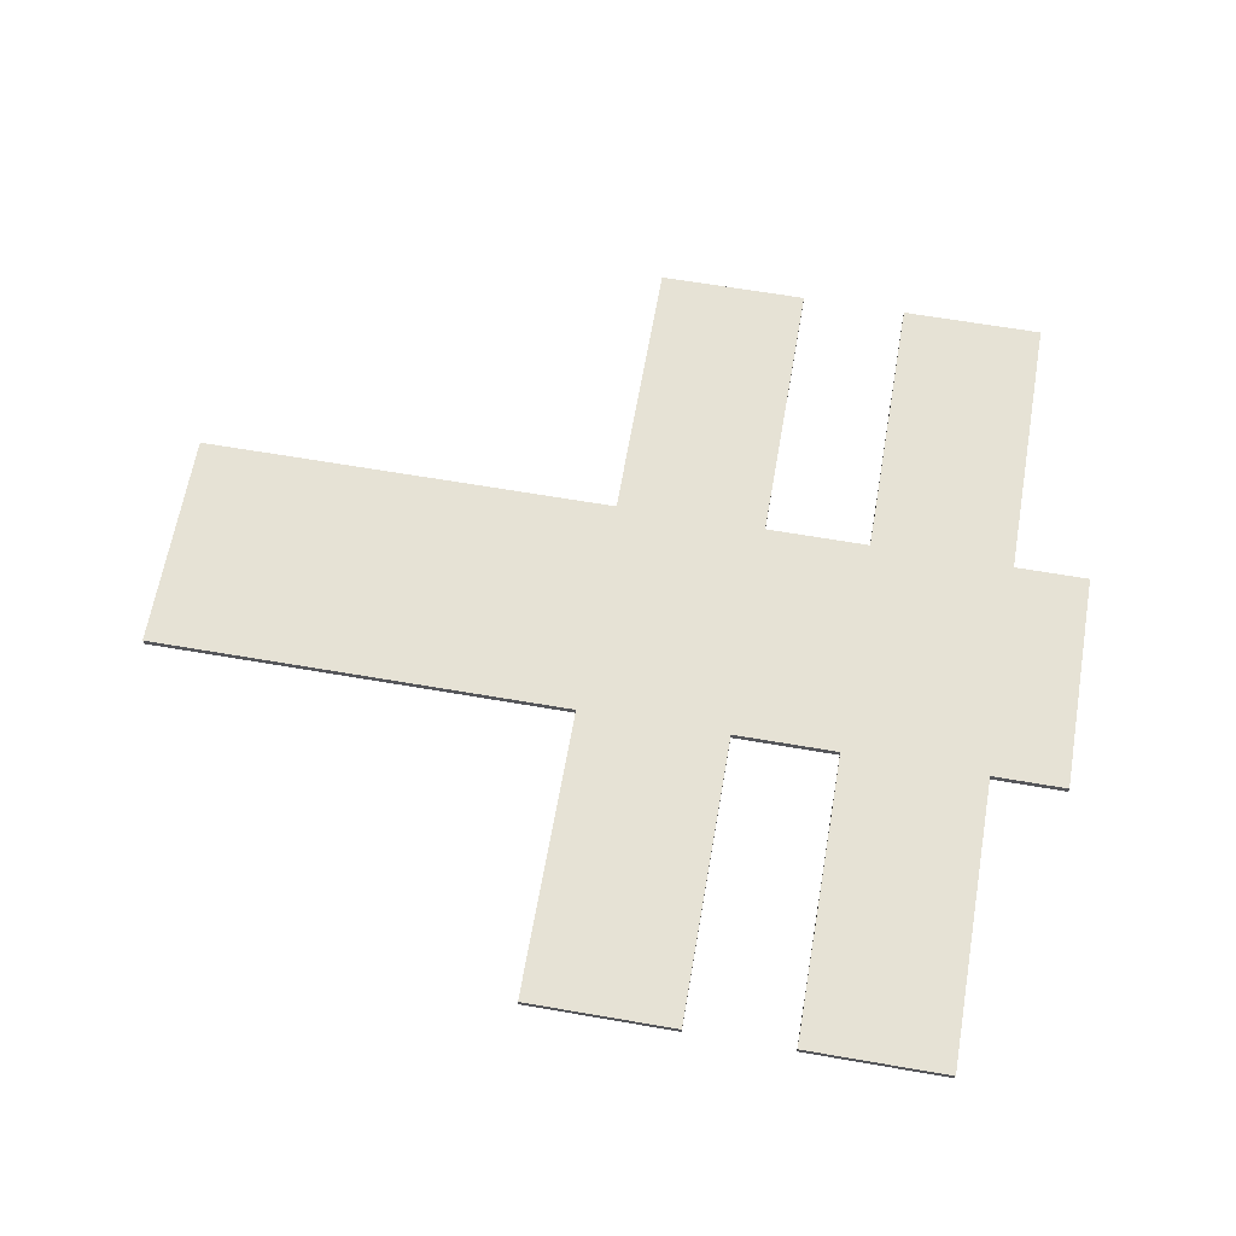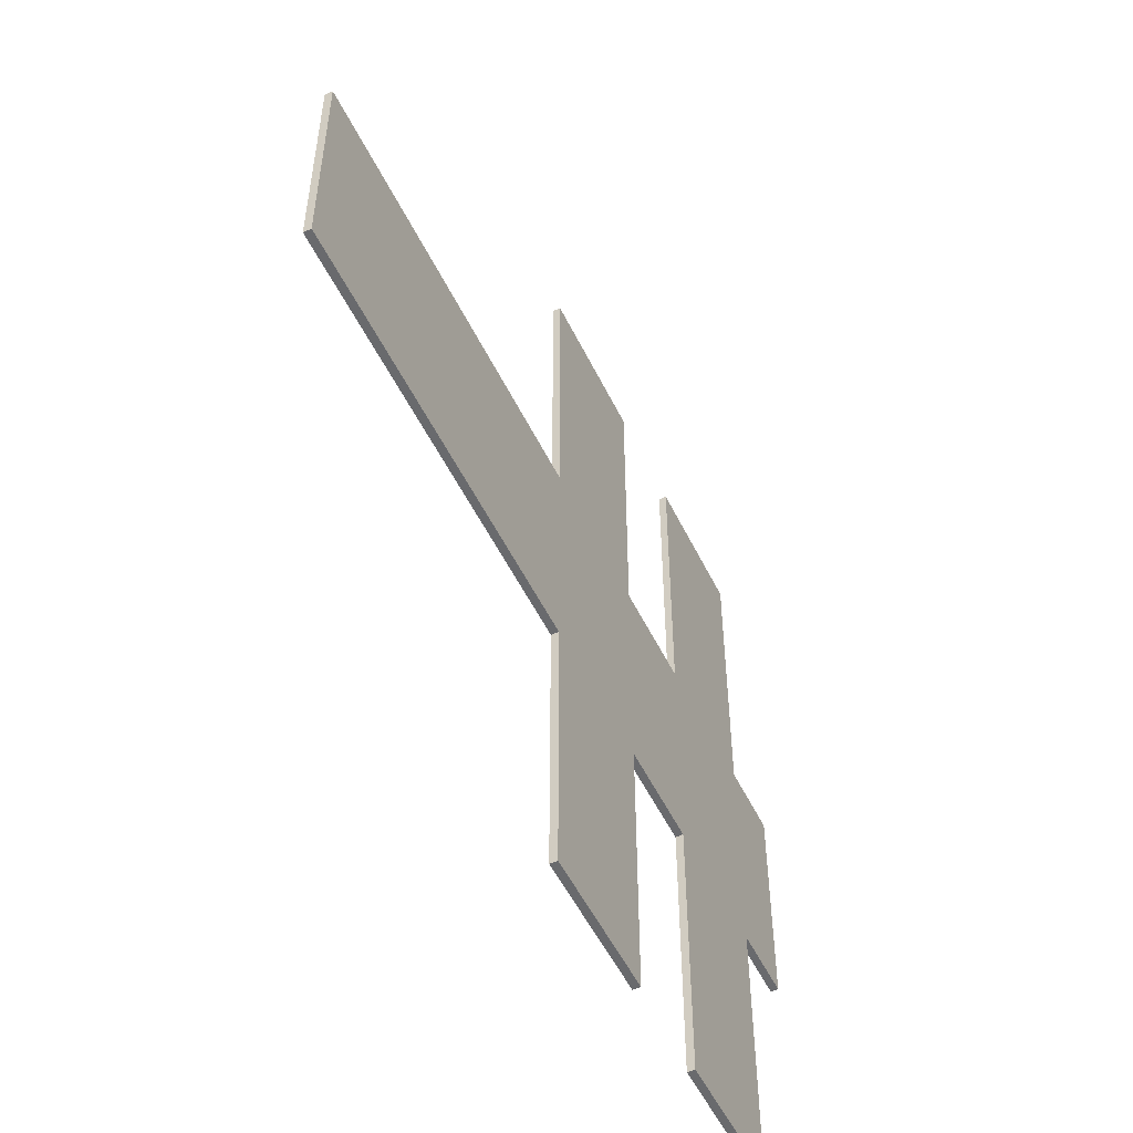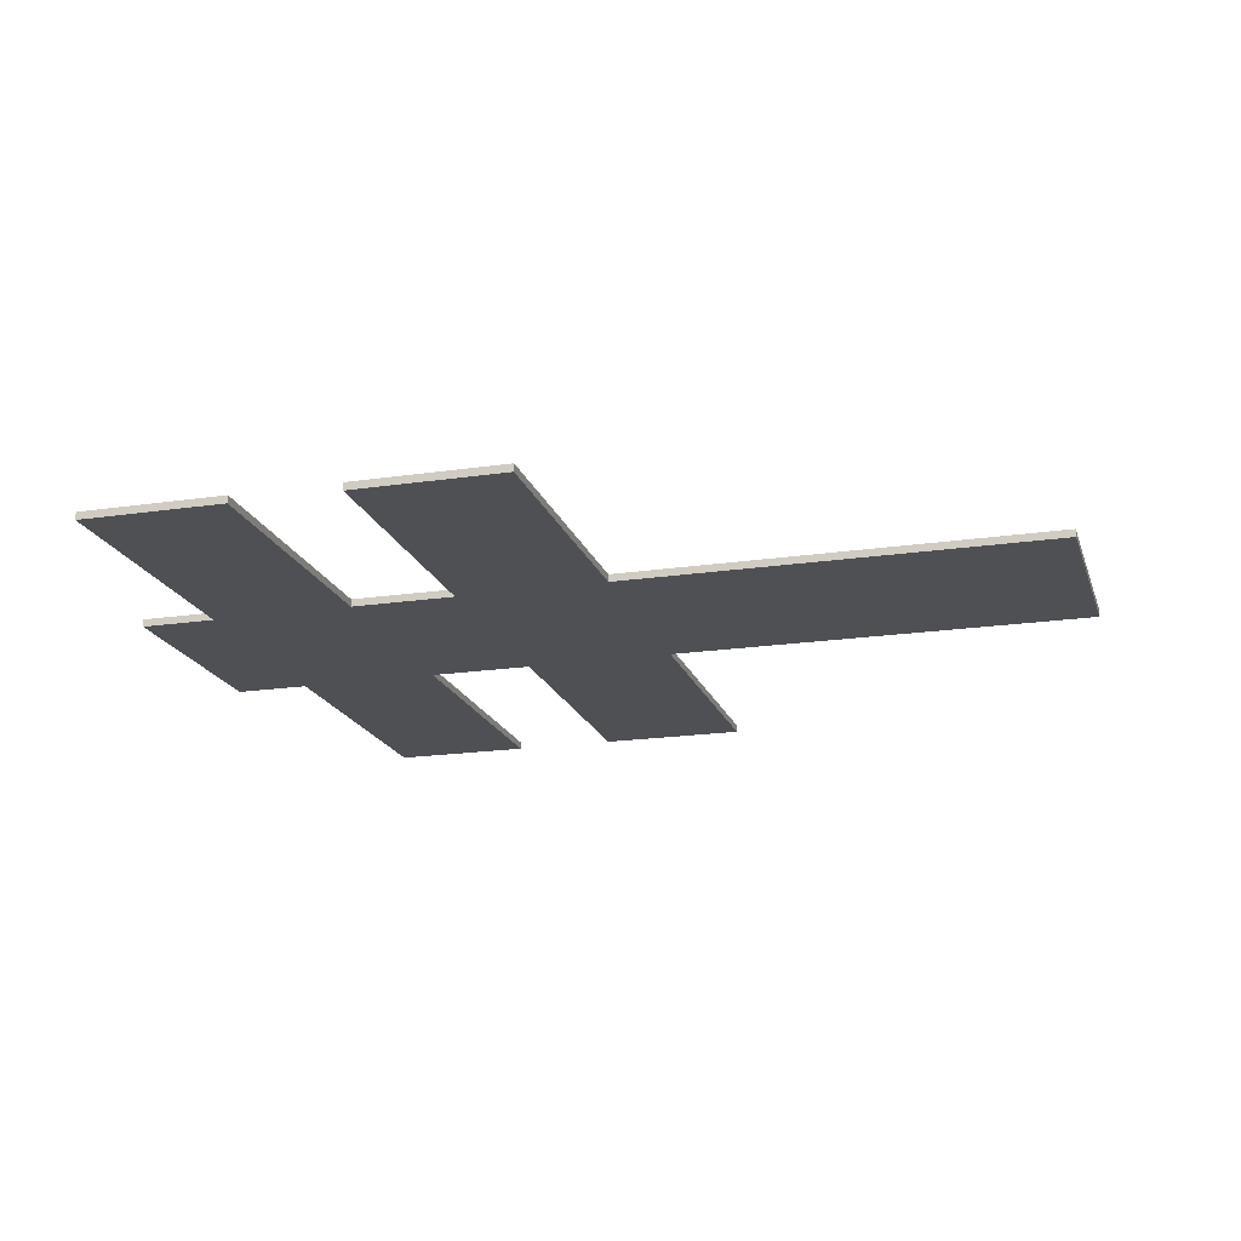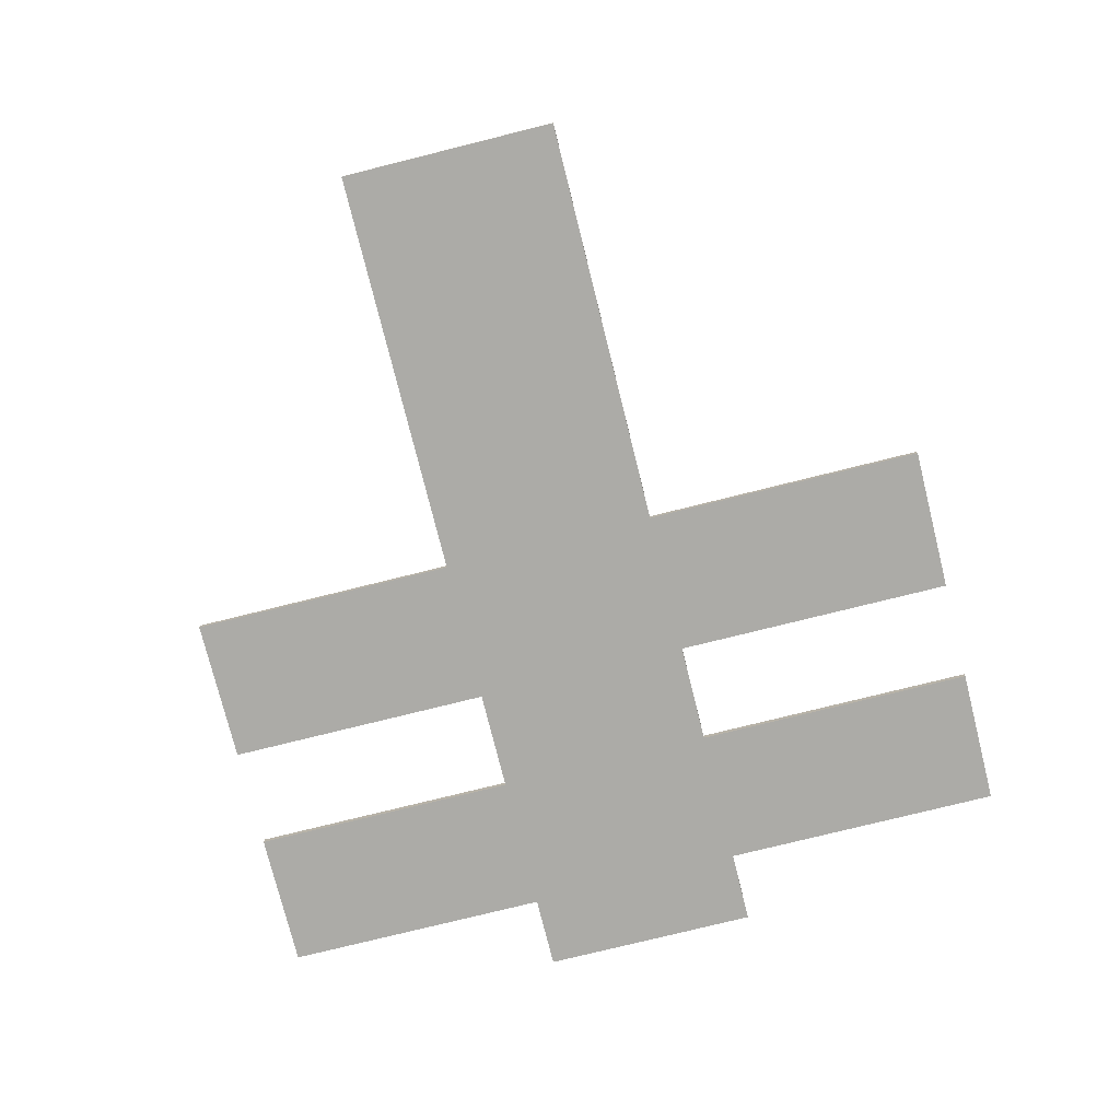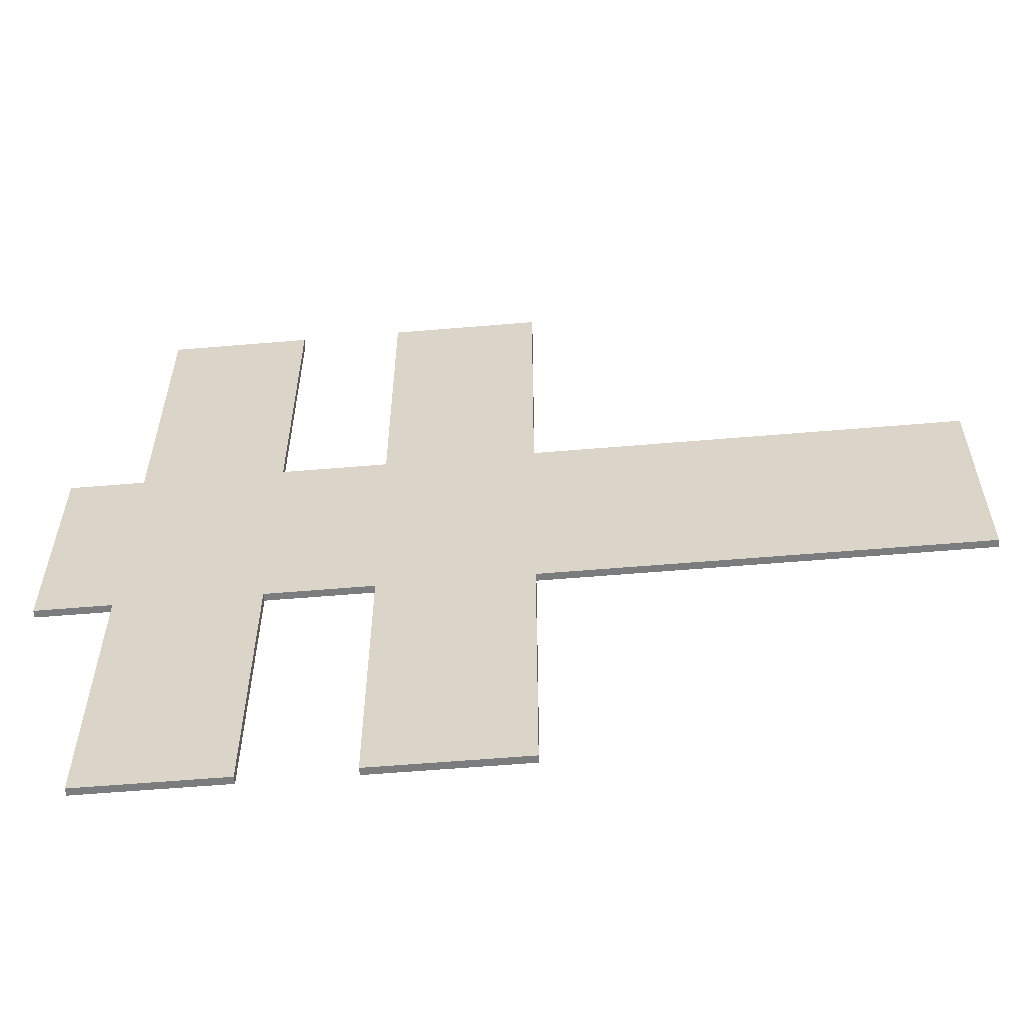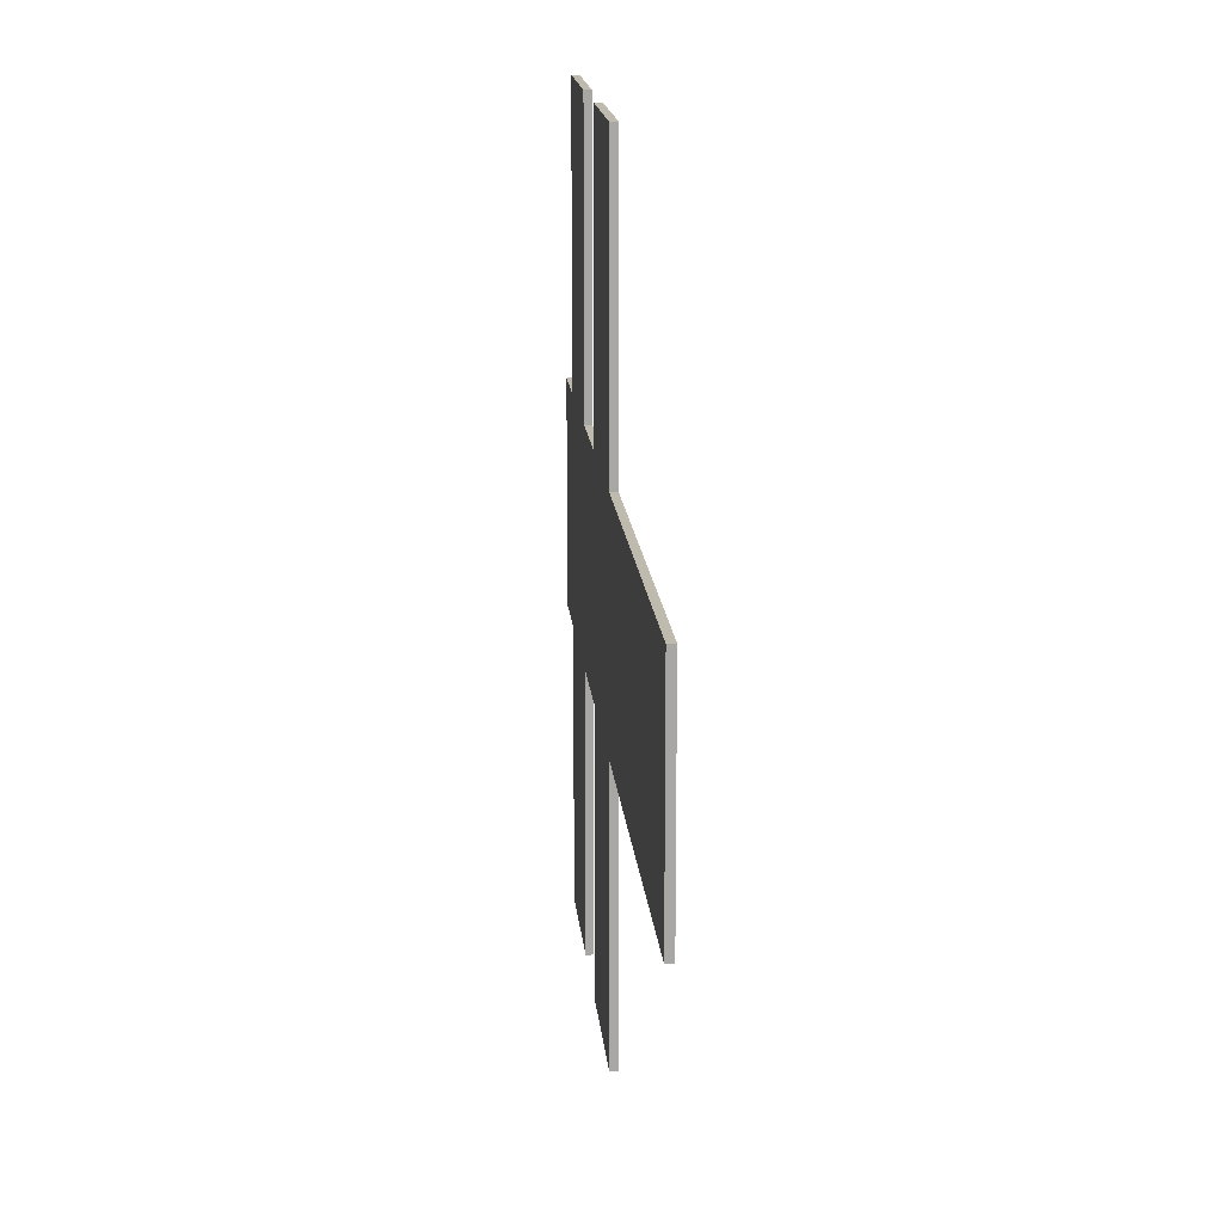
<metadata>
{"format":"obj","ext":"obj","renderer":"f3d","projection":"perspective","resolution":1024,"background":"white","views":[{"elev":64.0,"azim":9.9,"up":"+Y"},{"elev":-53.0,"azim":-64.4,"up":"+Z"},{"elev":-18.8,"azim":-164.1,"up":"+Y"},{"elev":-76.3,"azim":-76.0,"up":"+Y"},{"elev":-58.7,"azim":-175.0,"up":"+Z"},{"elev":15.8,"azim":-95.0,"up":"+Z"}]}
</metadata>
<code>
o
v -6.5 0.3 -3.7
v -6.5 0.3 -4.4
v -6.5 0.3 -4.6
v -6.5 0.3 -4.7
v -6.5 0.3 -5.6
v -6.5 0.3 -5.7
v -6.5 0.3 -5.9
v -6.5 0.3 -6.7
v -6.5 0.4 -3.7
v -6.5 0.4 -4.4
v -6.5 0.4 -4.6
v -6.5 0.4 -4.7
v -6.5 0.4 -5.6
v -6.5 0.4 -5.7
v -6.5 0.4 -5.9
v -6.5 0.4 -6.7
v -0.8 0.3 0.2
v -0.8 0.3 -3.7
v -0.8 0.3 -6.7
v -0.8 0.3 -10.4
v -0.8 0.4 0.2
v -0.8 0.4 -3.7
v -0.8 0.4 -6.7
v -0.8 0.4 -10.4
v 2.6 0.3 0.2
v 2.6 0.3 -3.7
v 2.6 0.3 -6.7
v 2.6 0.3 -10.4
v 2.6 0.4 0.2
v 2.6 0.4 -3.7
v 2.6 0.4 -6.7
v 2.6 0.4 -10.4
v 1.2 0.3 0.2
v 1.2 0.3 -3.7
v 1.2 0.3 -6.7
v 1.2 0.3 -10.4
v 1.2 0.4 0.2
v 1.2 0.4 -3.7
v 1.2 0.4 -6.7
v 1.2 0.4 -10.4
v 4.5 0.3 0.2
v 4.5 0.3 -3.7
v 4.5 0.3 -6.7
v 4.5 0.3 -10.4
v 4.5 0.4 0.2
v 4.5 0.4 -3.7
v 4.5 0.4 -6.7
v 4.5 0.4 -10.4
v 5.5 0.3 -3.7
v 5.5 0.3 -4.4
v 5.5 0.3 -4.6
v 5.5 0.3 -4.7
v 5.5 0.3 -5.6
v 5.5 0.3 -5.7
v 5.5 0.3 -5.9
v 5.5 0.3 -6.7
v 5.5 0.4 -3.7
v 5.5 0.4 -4.4
v 5.5 0.4 -4.6
v 5.5 0.4 -4.7
v 5.5 0.4 -5.6
v 5.5 0.4 -5.7
v 5.5 0.4 -5.9
v 5.5 0.4 -6.7
v -0.8 0.3 0.2
v -0.8 0.4 0.2
v 1.2 0.3 0.2
v 1.2 0.4 0.2
v 2.6 0.3 0.2
v 2.6 0.4 0.2
v 4.5 0.3 0.2
v 4.5 0.4 0.2
v -6.5 0.3 -3.7
v -6.5 0.4 -3.7
v -0.8 0.3 -3.7
v -0.8 0.4 -3.7
v 1.2 0.3 -3.7
v 1.2 0.4 -3.7
v 2.6 0.3 -3.7
v 2.6 0.4 -3.7
v 4.5 0.3 -3.7
v 4.5 0.4 -3.7
v 5.5 0.3 -3.7
v 5.5 0.4 -3.7
v -6.5 0.3 -6.7
v -6.5 0.4 -6.7
v -0.8 0.3 -6.7
v -0.8 0.4 -6.7
v 1.2 0.3 -6.7
v 1.2 0.4 -6.7
v 2.6 0.3 -6.7
v 2.6 0.4 -6.7
v 4.5 0.3 -6.7
v 4.5 0.4 -6.7
v 5.5 0.3 -6.7
v 5.5 0.4 -6.7
v -0.8 0.3 -10.4
v -0.8 0.4 -10.4
v 1.2 0.3 -10.4
v 1.2 0.4 -10.4
v 2.6 0.3 -10.4
v 2.6 0.4 -10.4
v 4.5 0.3 -10.4
v 4.5 0.4 -10.4
v -0.8 0.3 0.2
v 1.2 0.3 0.2
v 2.6 0.3 0.2
v 4.5 0.3 0.2
v -0.4 0.3 0
v 0.8 0.3 0
v 3 0.3 0
v 4.1 0.3 0
v -0.3 0.3 -0.1
v 0.7 0.3 -0.1
v 3.1 0.3 -0.1
v 4 0.3 -0.1
v -0.2 0.3 -0.2
v 0.6 0.3 -0.2
v 3.2 0.3 -0.2
v 3.9 0.3 -0.2
v -6.5 0.3 -3.7
v -0.8 0.3 -3.7
v 1.2 0.3 -3.7
v 2.6 0.3 -3.7
v 4.5 0.3 -3.7
v 5.5 0.3 -3.7
v -6.5 0.3 -4.4
v -0.4 0.3 -4.4
v 0.8 0.3 -4.4
v 3 0.3 -4.4
v 4.1 0.3 -4.4
v 5.5 0.3 -4.4
v -6.5 0.3 -4.6
v -0.3 0.3 -4.6
v 0.7 0.3 -4.6
v 3.1 0.3 -4.6
v 4 0.3 -4.6
v 5.5 0.3 -4.6
v -6.5 0.3 -4.7
v -0.2 0.3 -4.7
v 0.6 0.3 -4.7
v 3.2 0.3 -4.7
v 3.9 0.3 -4.7
v 5.5 0.3 -4.7
v -6.5 0.3 -5.6
v -0.2 0.3 -5.6
v 0.6 0.3 -5.6
v 3.2 0.3 -5.6
v 3.9 0.3 -5.6
v 5.5 0.3 -5.6
v -6.5 0.3 -5.7
v -0.3 0.3 -5.7
v 0.7 0.3 -5.7
v 3.1 0.3 -5.7
v 4 0.3 -5.7
v 5.5 0.3 -5.7
v -6.5 0.3 -5.9
v -0.4 0.3 -5.9
v 0.8 0.3 -5.9
v 3 0.3 -5.9
v 4.1 0.3 -5.9
v 5.5 0.3 -5.9
v -6.5 0.3 -6.7
v -0.8 0.3 -6.7
v 1.2 0.3 -6.7
v 2.6 0.3 -6.7
v 4.5 0.3 -6.7
v 5.5 0.3 -6.7
v -0.2 0.3 -9.9
v 0.6 0.3 -9.9
v 3.2 0.3 -9.9
v 3.9 0.3 -9.9
v -0.3 0.3 -10
v 0.7 0.3 -10
v 3.1 0.3 -10
v 4 0.3 -10
v -0.4 0.3 -10.1
v 0.8 0.3 -10.1
v 3 0.3 -10.1
v 4.1 0.3 -10.1
v -0.8 0.3 -10.4
v 1.2 0.3 -10.4
v 2.6 0.3 -10.4
v 4.5 0.3 -10.4
v -0.8 0.4 0.2
v 1.2 0.4 0.2
v 2.6 0.4 0.2
v 4.5 0.4 0.2
v -0.4 0.4 0
v 0.8 0.4 0
v 3 0.4 0
v 4.1 0.4 0
v -0.3 0.4 -0.1
v 0.7 0.4 -0.1
v 3.1 0.4 -0.1
v 4 0.4 -0.1
v -0.2 0.4 -0.2
v 0.6 0.4 -0.2
v 3.2 0.4 -0.2
v 3.9 0.4 -0.2
v -6.5 0.4 -3.7
v -0.8 0.4 -3.7
v 1.2 0.4 -3.7
v 2.6 0.4 -3.7
v 4.5 0.4 -3.7
v 5.5 0.4 -3.7
v -6.5 0.4 -4.4
v -0.4 0.4 -4.4
v 0.8 0.4 -4.4
v 3 0.4 -4.4
v 4.1 0.4 -4.4
v 5.5 0.4 -4.4
v -6.5 0.4 -4.6
v -0.3 0.4 -4.6
v 0.7 0.4 -4.6
v 3.1 0.4 -4.6
v 4 0.4 -4.6
v 5.5 0.4 -4.6
v -6.5 0.4 -4.7
v -0.2 0.4 -4.7
v 0.6 0.4 -4.7
v 3.2 0.4 -4.7
v 3.9 0.4 -4.7
v 5.5 0.4 -4.7
v -6.5 0.4 -5.6
v -0.2 0.4 -5.6
v 0.6 0.4 -5.6
v 3.2 0.4 -5.6
v 3.9 0.4 -5.6
v 5.5 0.4 -5.6
v -6.5 0.4 -5.7
v -0.3 0.4 -5.7
v 0.7 0.4 -5.7
v 3.1 0.4 -5.7
v 4 0.4 -5.7
v 5.5 0.4 -5.7
v -6.5 0.4 -5.9
v -0.4 0.4 -5.9
v 0.8 0.4 -5.9
v 3 0.4 -5.9
v 4.1 0.4 -5.9
v 5.5 0.4 -5.9
v -6.5 0.4 -6.7
v -0.8 0.4 -6.7
v 1.2 0.4 -6.7
v 2.6 0.4 -6.7
v 4.5 0.4 -6.7
v 5.5 0.4 -6.7
v -0.2 0.4 -9.9
v 0.6 0.4 -9.9
v 3.2 0.4 -9.9
v 3.9 0.4 -9.9
v -0.3 0.4 -10
v 0.7 0.4 -10
v 3.1 0.4 -10
v 4 0.4 -10
v -0.4 0.4 -10.1
v 0.8 0.4 -10.1
v 3 0.4 -10.1
v 4.1 0.4 -10.1
v -0.8 0.4 -10.4
v 1.2 0.4 -10.4
v 2.6 0.4 -10.4
v 4.5 0.4 -10.4
f 9 2 1
f 10 3 2
f 10 2 9
f 11 4 3
f 11 3 10
f 12 5 4
f 12 4 11
f 13 6 5
f 13 5 12
f 14 7 6
f 14 6 13
f 15 8 7
f 15 7 14
f 16 8 15
f 21 18 17
f 22 18 21
f 23 20 19
f 24 20 23
f 29 26 25
f 30 26 29
f 31 28 27
f 32 28 31
f 33 34 37
f 37 34 38
f 35 36 39
f 39 36 40
f 41 42 45
f 45 42 46
f 43 44 47
f 47 44 48
f 49 50 57
f 50 51 58
f 57 50 58
f 51 52 59
f 58 51 59
f 52 53 60
f 59 52 60
f 53 54 61
f 60 53 61
f 54 55 62
f 61 54 62
f 55 56 63
f 62 55 63
f 63 56 64
f 67 66 65
f 68 66 67
f 71 70 69
f 72 70 71
f 75 74 73
f 76 74 75
f 79 78 77
f 80 78 79
f 83 82 81
f 84 82 83
f 85 86 87
f 87 86 88
f 89 90 91
f 91 90 92
f 93 94 95
f 95 94 96
f 97 98 99
f 99 98 100
f 101 102 103
f 103 102 104
f 109 106 105
f 110 106 109
f 111 108 107
f 112 108 111
f 113 110 109
f 114 110 113
f 115 112 111
f 116 112 115
f 117 114 113
f 118 114 117
f 119 116 115
f 120 116 119
f 122 109 105
f 123 106 110
f 124 111 107
f 125 108 112
f 127 122 121
f 128 113 109
f 128 122 127
f 128 109 122
f 129 124 123
f 129 123 110
f 129 110 114
f 130 111 124
f 130 124 129
f 130 115 111
f 131 126 125
f 131 112 116
f 131 125 112
f 132 126 131
f 133 128 127
f 134 113 128
f 134 128 133
f 134 117 113
f 135 129 114
f 135 130 129
f 135 114 118
f 136 115 130
f 136 130 135
f 136 119 115
f 137 116 120
f 137 131 116
f 137 132 131
f 138 132 137
f 139 134 133
f 140 117 134
f 140 134 139
f 140 118 117
f 141 135 118
f 141 118 140
f 141 136 135
f 142 119 136
f 142 136 141
f 142 120 119
f 143 137 120
f 143 120 142
f 143 138 137
f 144 138 143
f 145 140 139
f 145 141 140
f 145 144 143
f 145 143 142
f 145 142 141
f 146 144 145
f 147 144 146
f 148 144 147
f 149 144 148
f 150 144 149
f 151 146 145
f 152 146 151
f 153 148 147
f 154 148 153
f 155 150 149
f 156 150 155
f 157 152 151
f 158 152 157
f 159 154 153
f 160 154 159
f 161 156 155
f 162 156 161
f 163 158 157
f 164 158 163
f 165 160 159
f 166 160 165
f 167 162 161
f 168 162 167
f 169 147 146
f 169 146 152
f 170 153 147
f 170 147 169
f 171 149 148
f 171 148 154
f 172 155 149
f 172 149 171
f 173 170 169
f 173 169 152
f 173 152 158
f 174 153 170
f 174 170 173
f 174 159 153
f 175 172 171
f 175 171 154
f 175 154 160
f 176 155 172
f 176 172 175
f 176 161 155
f 177 173 158
f 177 174 173
f 177 158 164
f 178 159 174
f 178 174 177
f 178 165 159
f 179 175 160
f 179 176 175
f 179 160 166
f 180 167 161
f 180 176 179
f 180 161 176
f 181 177 164
f 181 178 177
f 182 165 178
f 182 178 181
f 183 179 166
f 183 180 179
f 184 167 180
f 184 180 183
f 185 186 189
f 189 186 190
f 187 188 191
f 191 188 192
f 189 190 193
f 193 190 194
f 191 192 195
f 195 192 196
f 193 194 197
f 197 194 198
f 195 196 199
f 199 196 200
f 185 189 202
f 190 186 203
f 187 191 204
f 192 188 205
f 201 202 207
f 189 193 208
f 207 202 208
f 202 189 208
f 203 204 209
f 190 203 209
f 194 190 209
f 204 191 210
f 209 204 210
f 191 195 210
f 205 206 211
f 196 192 211
f 192 205 211
f 211 206 212
f 207 208 213
f 208 193 214
f 213 208 214
f 193 197 214
f 194 209 215
f 209 210 215
f 198 194 215
f 210 195 216
f 215 210 216
f 195 199 216
f 200 196 217
f 196 211 217
f 211 212 217
f 217 212 218
f 213 214 219
f 214 197 220
f 219 214 220
f 197 198 220
f 198 215 221
f 220 198 221
f 215 216 221
f 216 199 222
f 221 216 222
f 199 200 222
f 200 217 223
f 222 200 223
f 217 218 223
f 223 218 224
f 219 220 225
f 220 221 225
f 223 224 225
f 222 223 225
f 221 222 225
f 225 224 226
f 226 224 227
f 227 224 228
f 228 224 229
f 229 224 230
f 225 226 231
f 231 226 232
f 227 228 233
f 233 228 234
f 229 230 235
f 235 230 236
f 231 232 237
f 237 232 238
f 233 234 239
f 239 234 240
f 235 236 241
f 241 236 242
f 237 238 243
f 243 238 244
f 239 240 245
f 245 240 246
f 241 242 247
f 247 242 248
f 226 227 249
f 232 226 249
f 227 233 250
f 249 227 250
f 228 229 251
f 234 228 251
f 229 235 252
f 251 229 252
f 249 250 253
f 232 249 253
f 238 232 253
f 250 233 254
f 253 250 254
f 233 239 254
f 251 252 255
f 234 251 255
f 240 234 255
f 252 235 256
f 255 252 256
f 235 241 256
f 238 253 257
f 253 254 257
f 244 238 257
f 254 239 258
f 257 254 258
f 239 245 258
f 240 255 259
f 255 256 259
f 246 240 259
f 241 247 260
f 259 256 260
f 256 241 260
f 244 257 261
f 257 258 261
f 258 245 262
f 261 258 262
f 246 259 263
f 259 260 263
f 260 247 264
f 263 260 264

</code>
